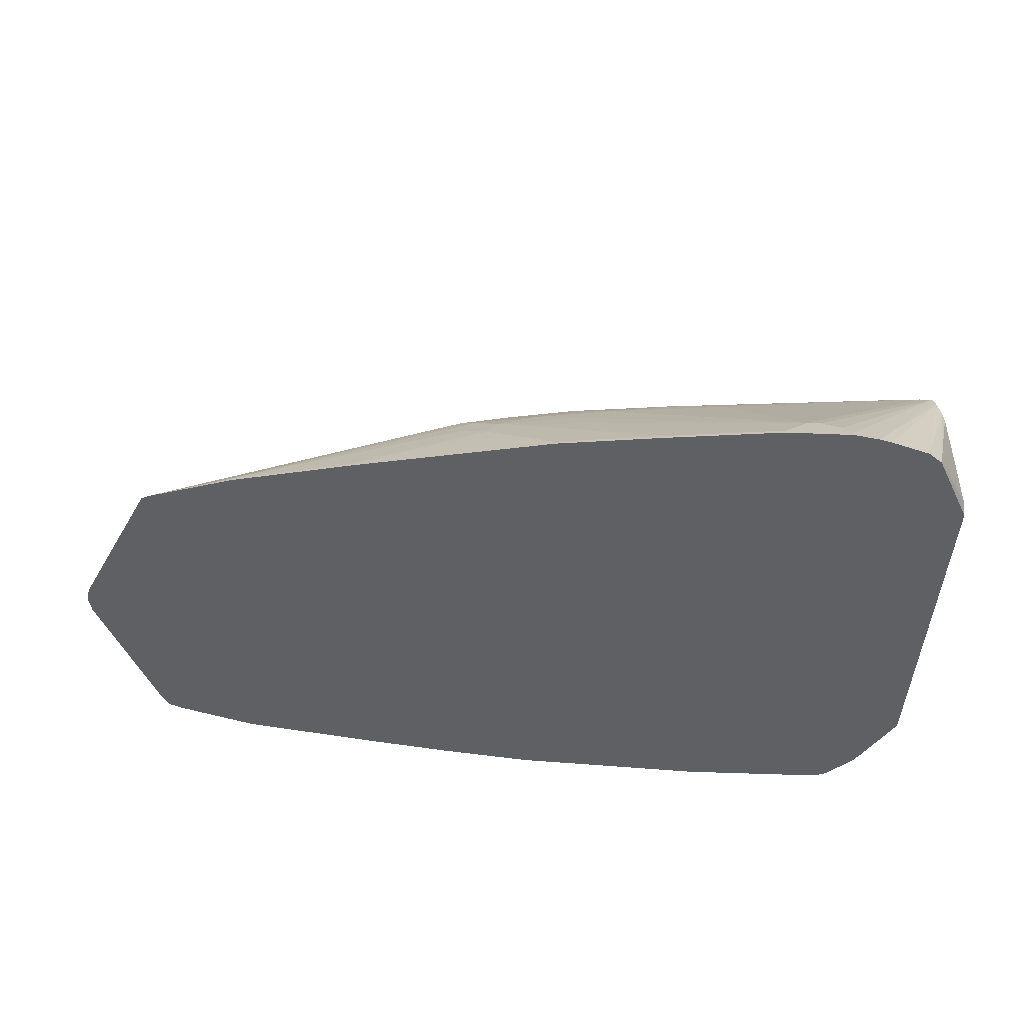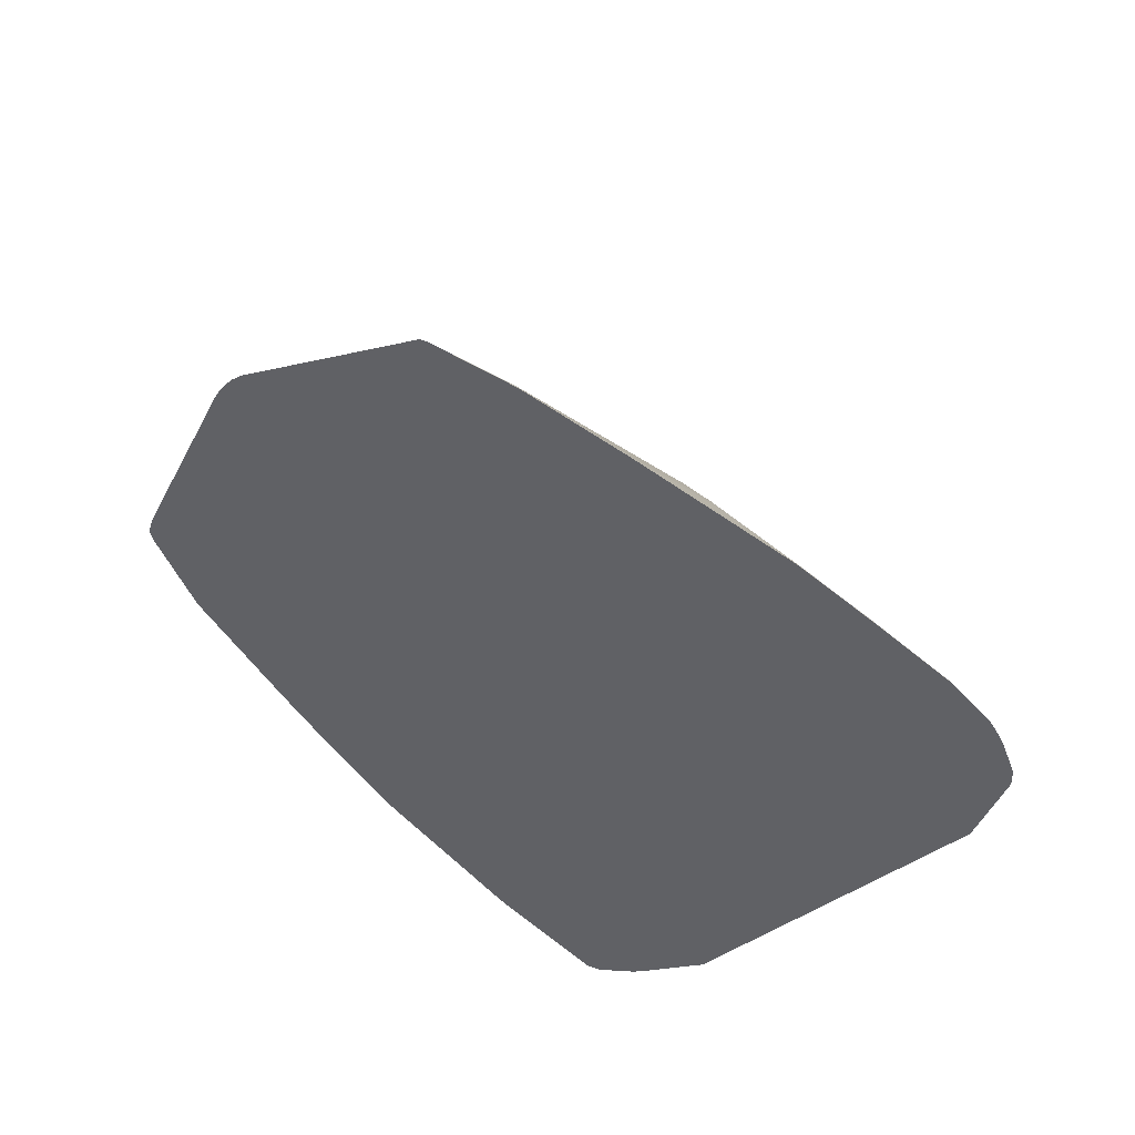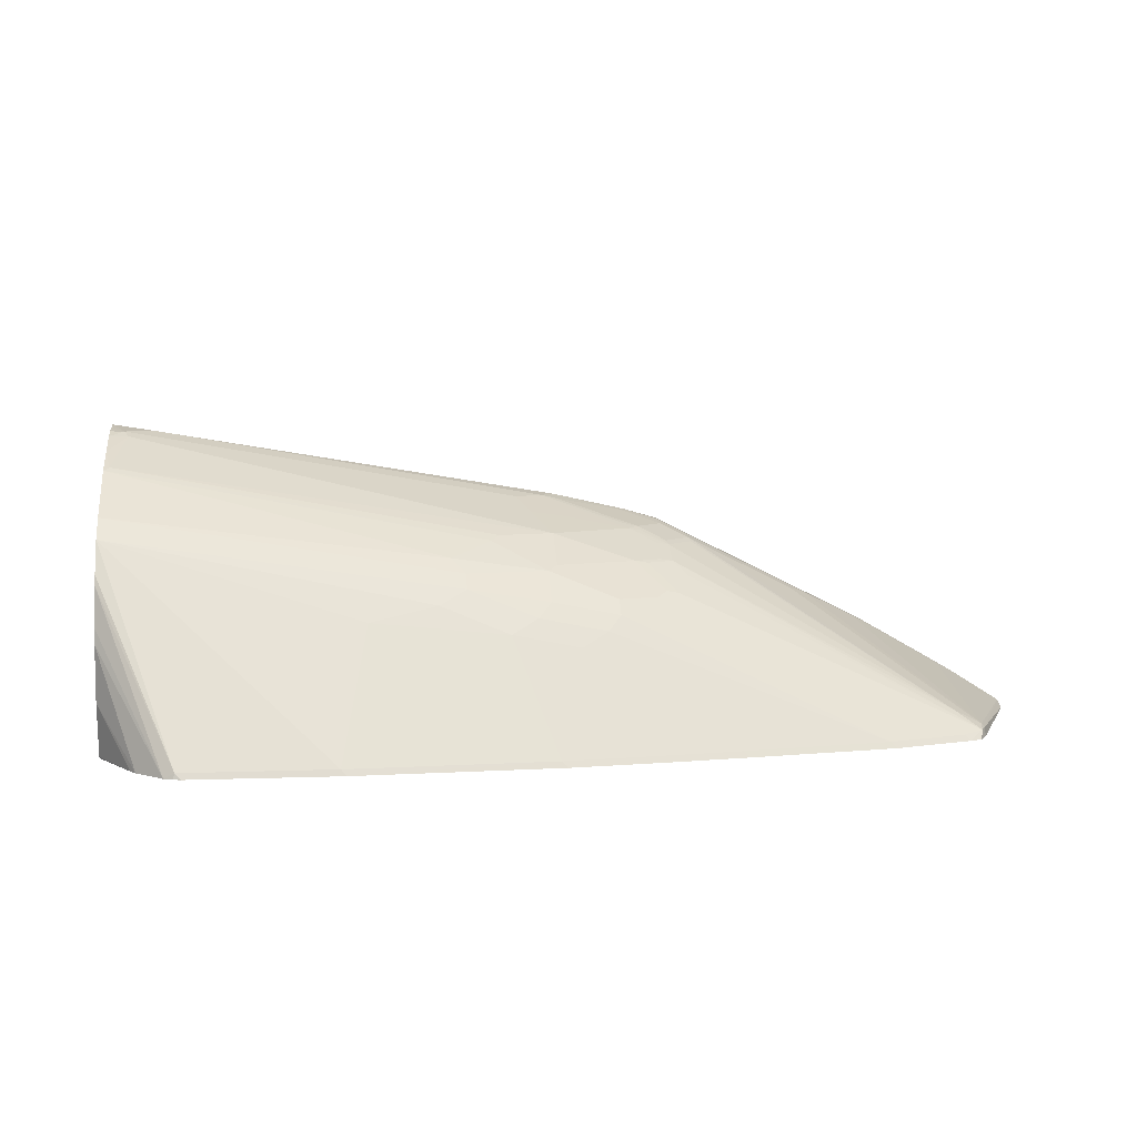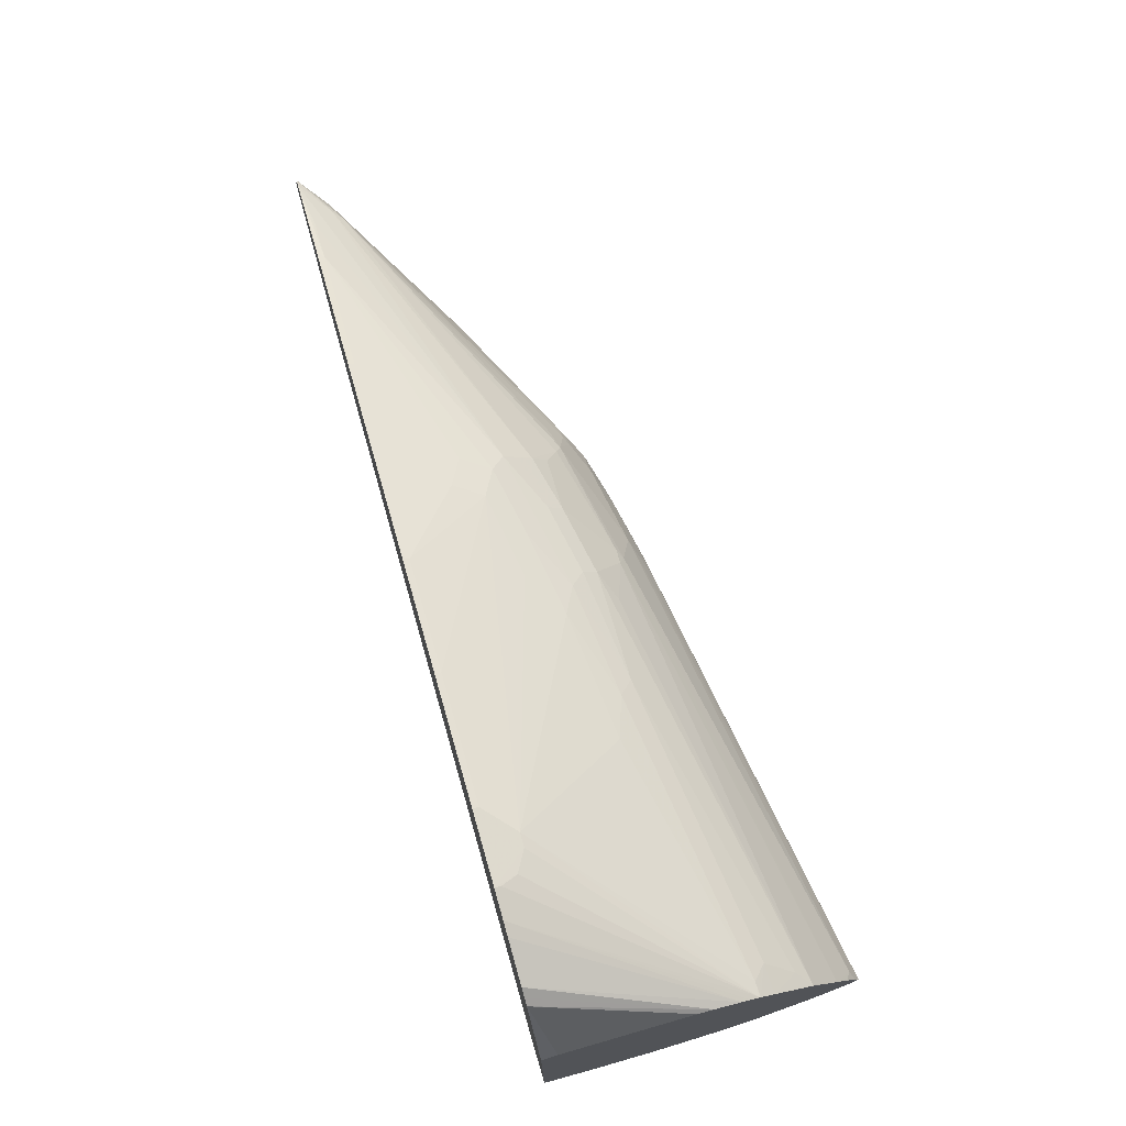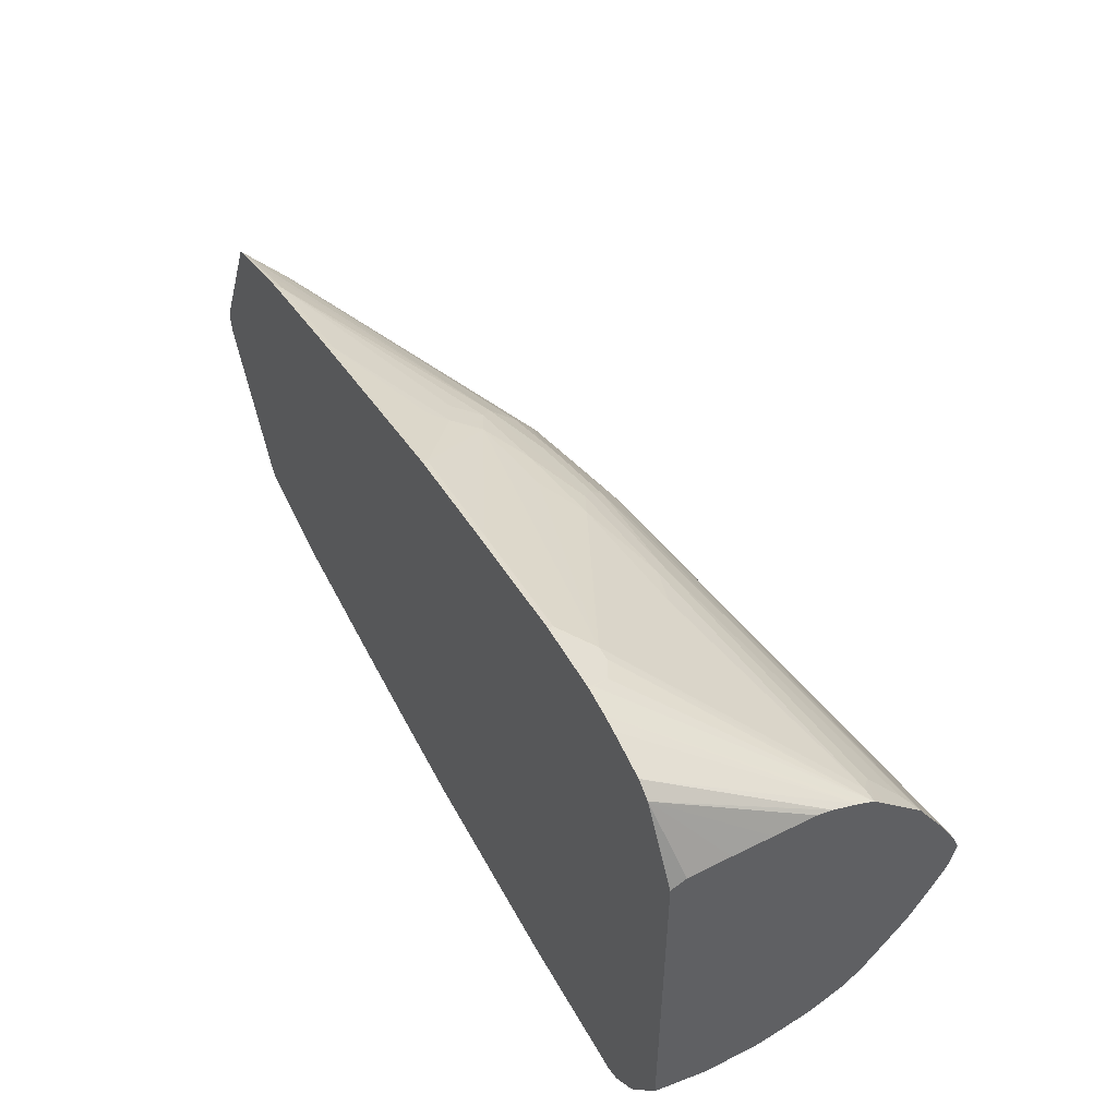
<metadata>
{"format":"obj","ext":"obj","renderer":"f3d","projection":"perspective","resolution":1024,"background":"white","views":[{"elev":-44.1,"azim":-2.9,"up":"+Y"},{"elev":-47.9,"azim":-50.5,"up":"+Y"},{"elev":6.9,"azim":173.9,"up":"+Y"},{"elev":73.9,"azim":74.0,"up":"+Z"},{"elev":51.0,"azim":61.4,"up":"+Z"}]}
</metadata>
<code>
v 0.5159 0.2264 -0.1608
v 0.5203 0.2309 -0.1585
v 0.5212 0.2264 -0.1594
v 0.4022 0.2264 -0.1608
v 0.5796 0.3832 -0.06686
v 0.5796 0.3595 -0.07951
v 0.5796 0.3523 -0.08249
v 0.5283 0.2264 -0.1561
v 0.4066 0.2309 -0.1585
v 0.2471 0.2264 -0.1504
v 0.2515 0.2309 -0.1482
v 0.5796 0.3853 -0.06477
v 0.386 0.324 -0.09647
v 0.3342 0.3343 -0.08611
v 0.3136 0.3446 -0.0758
v 0.5796 0.3515 -0.08271
v 0.5796 0.3225 -0.09046
v 0.5796 0.3108 -0.09302
v 0.5489 0.2264 -0.1354
v 0.2826 0.3136 -0.09647
v 0.1748 0.2264 -0.1401
v 0.1793 0.2309 -0.1378
v 0.2308 0.3033 -0.09647
v 0.5796 0.3977 -0.05233
v 0.3136 0.355 -0.06545
v 0.2619 0.324 -0.08611
v 0.2515 0.3343 -0.0758
v 0.5796 0.2688 -0.09302
v 0.5531 0.2264 -0.1292
v 0.1127 0.2264 -0.1297
v 0.1172 0.2309 -0.1275
v 0.2102 0.3136 -0.08611
v 0.5796 0.4287 -0.01096
v 0.3239 0.3653 -0.0551
v 0.2515 0.355 -0.0551
v 0.2 0.324 -0.0758
v 0.5796 0.2281 -0.08292
v 0.5796 0.2275 -0.08271
v 0.5796 0.2264 -0.08232
v -0.001002 0.2264 -0.109
v 0.003511 0.2309 -0.1068
v 0.5755 0.4308 -0.006872
v 0.5796 0.4414 0.01268
v 0.2929 0.3756 -0.03444
v 0.2722 0.3653 -0.04479
v 0.2 0.3343 -0.06545
v 0.2447 0.3584 -0.04824
v 0.5796 0.2264 -0.08075
v -0.06301 0.2264 -0.08837
v -0.05857 0.2309 -0.08611
v 0.5651 0.4514 0.0345
v 0.286 0.3791 -0.02753
v 0.2447 0.3791 -0.01722
v 0.5796 0.4517 0.03335
v 0.1689 0.3343 -0.0551
v 0.162 0.3377 -0.04824
v 0.2206 0.355 -0.04479
v 0.1827 0.3584 -0.02753
v 0.5796 0.2264 0.1911
v -0.07287 0.2264 -0.08369
v -0.07495 0.2326 -0.07751
v 0.5686 0.4549 0.04136
v 0.162 0.3584 -0.01722
v 0.1827 0.3791 0.01379
v 0.2343 0.3894 0.01379
v 0.2584 0.3929 0.01034
v 0.5796 0.455 0.04136
v 0.1525 0.336 -0.04649
v 0.1732 0.3567 -0.02583
v 0.5796 0.2378 0.1964
v 0.5489 0.2264 0.2486
v -0.07905 0.2264 -0.07338
v -0.08009 0.2326 -0.0672
v -0.07752 0.2352 -0.0672
v -0.05683 0.2456 -0.0672
v 0.1525 0.3567 -0.01548
v 0.1422 0.3463 -0.02583
v 0.5479 0.4549 0.05171
v 0.5796 0.4593 0.06134
v 0.5796 0.4573 0.05171
v 0.5796 0.4562 0.04668
v 0.2688 0.4032 0.03105
v 0.2481 0.4032 0.04136
v 0.162 0.3687 0.003481
v 0.1525 0.367 0.005185
v 0.1732 0.3773 0.01554
v 0.1745 0.3799 0.02069
v 0.1861 0.3825 0.02069
v 0.2377 0.3929 0.02069
v 0.5796 0.2695 0.1967
v 0.5796 0.2995 0.1967
v 0.5796 0.3315 0.1964
v 0.5796 0.3424 0.194
v 0.5796 0.3431 0.1938
v 0.5439 0.2264 0.2526
v -0.1276 0.2264 0.04136
v -0.1274 0.2309 0.05171
v -0.1068 0.2413 0.04136
v -0.08787 0.2559 0.05686
v -0.07579 0.2619 0.05171
v -0.003432 0.3033 0.05171
v 0.03795 0.324 0.04136
v 0.05045 0.3283 0.03105
v 0.1125 0.3593 0.03105
v 0.1332 0.3696 0.03105
v 0.1318 0.367 0.02585
v 0.2377 0.4032 0.05171
v 0.5738 0.4523 0.07753
v 0.5789 0.4549 0.07237
v 0.5796 0.4551 0.0719
v 0.2584 0.4032 0.07237
v 0.2791 0.4032 0.08268
v 0.274 0.4006 0.08788
v 0.2326 0.3903 0.09819
v 0.2365 0.4006 0.04136
v 0.1538 0.3696 0.01034
v 0.1538 0.3799 0.04136
v 0.5796 0.3626 0.1859
v 0.5376 0.2264 0.2576
v -0.1297 0.2264 0.05171
v -0.1297 0.2264 0.05835
v -0.1279 0.2264 0.06594
v -0.124 0.2313 0.06202
v -0.09301 0.252 0.06202
v -0.02065 0.2934 0.06202
v -0.01545 0.2973 0.05686
v 0.005178 0.3076 0.05686
v 0.0517 0.3309 0.04136
v 0.07239 0.3412 0.04136
v 0.1068 0.3584 0.04136
v 0.1275 0.3687 0.04136
v 0.1345 0.3722 0.04136
v 0.1965 0.3929 0.06202
v 0.1848 0.3903 0.05171
v 0.181 0.3903 0.05686
v 0.5796 0.4386 0.1027
v 0.5789 0.448 0.08613
v 0.5796 0.4482 0.08571
v 0.2533 0.3799 0.1292
v 0.5796 0.4549 0.07237
v 0.2377 0.3929 0.09303
v 0.1706 0.3799 0.08788
v 0.1603 0.3593 0.1292
v 0.1551 0.3825 0.05171
v 0.5796 0.3691 0.1827
v 0.4962 0.2264 0.2708
v 0.5066 0.2264 0.2679
v -0.07433 0.2264 0.1778
v -0.05683 0.2456 0.1602
v 0.02073 0.3141 0.07237
v 0.02587 0.3179 0.06717
v 0.02413 0.3171 0.06202
v 0.0517 0.3309 0.06202
v 0.07239 0.3412 0.06202
v 0.1551 0.3825 0.06202
v 0.1654 0.3825 0.07237
v 0.5796 0.4381 0.1036
v 0.5796 0.448 0.08613
v 0.2584 0.3756 0.1378
v 0.2481 0.3761 0.1344
v 0.15 0.3799 0.06717
v 0.1396 0.3696 0.08788
v 0.15 0.3696 0.09819
v 0.1654 0.355 0.1378
v 0.1447 0.3657 0.1034
v 0.1447 0.3554 0.124
v -0.04135 0.252 0.1654
v 0.5796 0.3755 0.1794
v 0.4755 0.2309 0.2722
v 0.4755 0.2264 0.2745
v -0.06891 0.2264 0.1803
v -0.04648 0.2456 0.1706
v -0.05683 0.2404 0.1706
v 0.0517 0.3244 0.09303
v 0.03622 0.3179 0.08788
v 0.06205 0.3347 0.07237
v 0.04656 0.3283 0.06717
v 0.1086 0.3593 0.06717
v 0.5789 0.417 0.1378
v 0.5796 0.417 0.1378
v 0.2688 0.355 0.1688
v 0.2895 0.3653 0.1585
v 0.2172 0.3446 0.1688
v 0.1758 0.3451 0.1551
v 0.1447 0.3761 0.07237
v 0.1345 0.3657 0.09303
v 0.1189 0.3593 0.08788
v 0.1758 0.3343 0.1688
v 0.4704 0.243 0.2662
v 0.5796 0.3761 0.179
v 0.5686 0.3756 0.1792
v 0.4445 0.2516 0.2619
v 0.4549 0.2516 0.2619
v 0.4239 0.2264 0.2745
v -0.003779 0.2264 0.2011
v 3.962e-05 0.2309 0.1998
v -0.031 0.2309 0.1895
v 0.1758 0.3136 0.1895
v 0.1758 0.324 0.1792
v 0.5686 0.4067 0.1482
v 0.5796 0.3864 0.1686
v 0.2172 0.3343 0.1792
v 0.2688 0.3446 0.1792
v 0.3515 0.355 0.1792
v 0.5582 0.386 0.1688
v 0.3618 0.3446 0.1895
v 0.3928 0.3343 0.1998
v 0.4239 0.2309 0.2722
v 0.2998 0.324 0.1998
v 0.2688 0.3033 0.2102
v 0.2068 0.293 0.2102
v 0.3308 0.2309 0.2619
v 0.3308 0.2264 0.2641
v 3.962e-05 0.2264 0.2021
v 0.09309 0.2309 0.2205
v 0.1758 0.2826 0.2102
v 0.1861 0.3033 0.1998
v 0.2377 0.3136 0.1998
v 0.2274 0.324 0.1895
v 0.2791 0.3343 0.1895
v 0.2481 0.2309 0.2516
v 0.1965 0.2723 0.2205
v 0.2481 0.2264 0.2538
v 0.09309 0.2264 0.2228
v 0.1447 0.2309 0.2309
v 0.1861 0.2598 0.2248
v 0.1447 0.2264 0.2331
f 133 156 142
f 128 154 129
f 129 154 155
f 129 155 144
f 129 144 130
f 131 144 132
f 133 135 155
f 128 153 154
f 133 142 141
f 130 144 131
f 133 155 156
f 125 149 150
f 127 152 153
f 127 151 152
f 126 151 127
f 125 151 126
f 125 150 151
f 124 149 125
f 123 149 124
f 123 148 149
f 122 148 123
f 118 147 119
f 118 146 147
f 127 153 128
f 134 144 135
f 143 163 165
f 136 158 137
f 149 167 174
f 118 145 146
f 149 174 175
f 149 173 167
f 148 173 149
f 148 167 173
f 148 172 167
f 148 171 172
f 146 168 169
f 146 169 170
f 145 168 146
f 143 167 164
f 143 166 167
f 143 165 166
f 143 164 160
f 142 163 143
f 142 162 163
f 142 161 162
f 142 155 161
f 142 156 155
f 139 160 159
f 139 143 160
f 137 158 138
f 136 159 157
f 136 139 159
f 135 144 155
f 117 144 134
f 102 128 103
f 115 117 134
f 101 127 128
f 101 126 127
f 99 101 100
f 99 126 101
f 99 125 126
f 99 124 125
f 97 99 98
f 97 124 99
f 97 123 124
f 97 122 123
f 97 121 122
f 101 128 102
f 97 120 121
f 94 119 95
f 94 118 119
f 87 117 115
f 87 116 117
f 85 87 86
f 85 116 87
f 85 106 116
f 83 87 115
f 83 88 87
f 149 175 150
f 83 115 107
f 96 120 97
f 103 128 129
f 103 129 104
f 104 129 130
f 114 143 139
f 114 142 143
f 114 141 142
f 113 141 114
f 111 141 113
f 111 133 141
f 111 113 112
f 109 140 110
f 109 138 140
f 108 139 136
f 108 114 139
f 108 138 109
f 108 137 138
f 108 136 137
f 107 135 133
f 107 134 135
f 107 115 134
f 107 133 111
f 105 116 106
f 105 117 116
f 105 132 117
f 105 131 132
f 221 227 223
f 104 131 105
f 104 130 131
f 117 132 144
f 150 175 174
f 191 206 207
f 151 174 176
f 198 202 199
f 198 219 202
f 198 218 219
f 198 217 218
f 196 198 197
f 196 217 198
f 196 216 217
f 196 215 216
f 196 214 215
f 195 214 196
f 194 212 213
f 200 205 201
f 194 208 212
f 192 211 212
f 192 210 211
f 192 209 210
f 192 207 209
f 192 208 194
f 191 207 192
f 191 204 206
f 191 205 204
f 190 205 191
f 190 201 205
f 183 199 202
f 192 212 208
f 200 204 205
f 202 219 203
f 203 220 204
f 79 114 108
f 221 225 227
f 221 226 225
f 221 222 226
f 218 220 219
f 215 222 216
f 215 226 222
f 215 225 226
f 215 227 225
f 215 224 227
f 214 224 215
f 212 223 213
f 212 221 223
f 211 222 221
f 211 216 222
f 211 217 216
f 211 218 217
f 211 221 212
f 210 218 211
f 209 218 210
f 209 220 218
f 206 220 209
f 206 209 207
f 204 220 206
f 203 219 220
f 183 188 199
f 150 174 151
f 183 184 188
f 181 203 204
f 165 186 167
f 164 167 188
f 164 188 184
f 162 187 186
f 162 185 187
f 162 165 163
f 162 186 165
f 161 185 162
f 161 178 185
f 160 184 183
f 160 164 184
f 165 167 166
f 160 183 181
f 159 181 182
f 159 160 181
f 157 159 179
f 157 179 180
f 155 178 161
f 154 178 155
f 154 177 178
f 151 153 152
f 151 154 153
f 151 177 154
f 151 176 177
f 159 182 179
f 167 172 188
f 167 186 174
f 168 189 169
f 181 202 203
f 181 183 202
f 179 181 200
f 179 182 181
f 179 201 180
f 179 200 201
f 177 185 178
f 176 185 177
f 174 185 176
f 174 187 185
f 174 186 187
f 172 199 188
f 172 198 199
f 171 198 172
f 171 197 198
f 171 196 197
f 171 195 196
f 170 192 194
f 170 193 192
f 170 189 193
f 169 189 170
f 168 193 189
f 168 192 193
f 168 191 192
f 168 190 191
f 181 204 200
f 79 113 114
f 65 89 66
f 79 111 112
f 5 13 14
f 5 9 13
f 5 7 6
f 5 16 7
f 5 17 16
f 5 18 17
f 5 28 18
f 5 37 28
f 5 38 37
f 5 48 38
f 5 59 48
f 5 14 15
f 5 70 59
f 5 91 90
f 5 92 91
f 5 93 92
f 5 94 93
f 5 118 94
f 5 145 118
f 5 168 145
f 5 190 168
f 5 201 190
f 5 180 201
f 5 157 180
f 5 90 70
f 5 136 157
f 5 15 12
f 8 16 17
f 24 25 34
f 23 32 26
f 22 32 23
f 22 31 32
f 21 31 22
f 21 30 31
f 20 23 26
f 19 28 29
f 18 28 19
f 15 27 25
f 15 26 27
f 7 16 8
f 15 20 26
f 13 20 14
f 12 25 24
f 12 15 25
f 11 23 20
f 11 22 23
f 10 22 11
f 10 21 22
f 9 20 13
f 9 11 20
f 8 18 19
f 8 17 18
f 14 20 15
f 5 158 136
f 5 138 158
f 5 140 138
f 1 148 122
f 1 171 148
f 1 195 171
f 1 214 195
f 1 224 214
f 1 227 224
f 1 223 227
f 1 213 223
f 1 194 213
f 1 170 194
f 1 146 170
f 1 122 121
f 1 147 146
f 1 95 119
f 1 71 95
f 1 59 71
f 1 48 59
f 1 39 48
f 1 29 39
f 1 19 29
f 1 8 19
f 1 3 8
f 1 2 3
f 79 112 113
f 1 119 147
f 1 121 120
f 1 120 96
f 1 96 72
f 5 110 140
f 5 79 110
f 5 80 79
f 5 81 80
f 5 67 81
f 5 54 67
f 5 43 54
f 5 33 43
f 5 24 33
f 5 12 24
f 4 10 11
f 2 9 5
f 2 8 3
f 2 7 8
f 2 6 7
f 2 5 6
f 1 9 2
f 1 4 9
f 1 10 4
f 1 21 10
f 1 30 21
f 1 40 30
f 1 49 40
f 1 60 49
f 1 72 60
f 24 34 33
f 25 27 35
f 4 11 9
f 26 32 36
f 66 83 82
f 66 89 83
f 64 89 65
f 64 83 89
f 64 88 83
f 64 87 88
f 64 86 87
f 64 85 86
f 64 84 85
f 63 85 84
f 63 76 85
f 68 77 76
f 63 69 76
f 62 83 78
f 62 82 83
f 62 66 82
f 62 81 67
f 62 80 81
f 62 79 80
f 62 78 79
f 61 77 68
f 61 76 77
f 61 75 76
f 61 74 75
f 63 84 64
f 61 73 74
f 68 76 69
f 71 91 92
f 79 107 111
f 25 35 34
f 79 109 110
f 79 108 109
f 78 107 79
f 78 83 107
f 75 85 76
f 75 106 85
f 75 105 106
f 75 104 105
f 75 103 104
f 70 90 71
f 74 103 75
f 74 101 102
f 74 100 101
f 74 99 100
f 74 98 99
f 74 97 98
f 73 97 74
f 73 96 97
f 72 96 73
f 71 90 91
f 71 93 94
f 71 92 93
f 74 102 103
f 61 72 73
f 71 94 95
f 59 70 71
f 42 44 52
f 42 51 43
f 41 55 46
f 41 50 55
f 41 49 50
f 40 49 41
f 38 48 39
f 36 41 46
f 35 47 45
f 35 46 47
f 35 36 46
f 34 45 44
f 33 44 42
f 33 34 44
f 33 42 43
f 32 41 36
f 31 41 32
f 31 40 41
f 30 40 31
f 29 38 39
f 29 37 38
f 28 37 29
f 60 72 61
f 27 36 35
f 26 36 27
f 42 52 53
f 42 53 51
f 34 35 45
f 44 45 47
f 56 58 57
f 43 51 54
f 58 69 63
f 56 68 58
f 55 68 56
f 54 62 67
f 53 66 62
f 58 68 69
f 53 64 65
f 53 63 64
f 53 58 63
f 51 53 62
f 53 65 66
f 46 56 47
f 44 53 52
f 51 62 54
f 46 55 56
f 47 56 57
f 47 57 58
f 44 47 53
f 49 60 61
f 49 61 50
f 50 61 68
f 50 68 55
f 47 58 53

</code>
